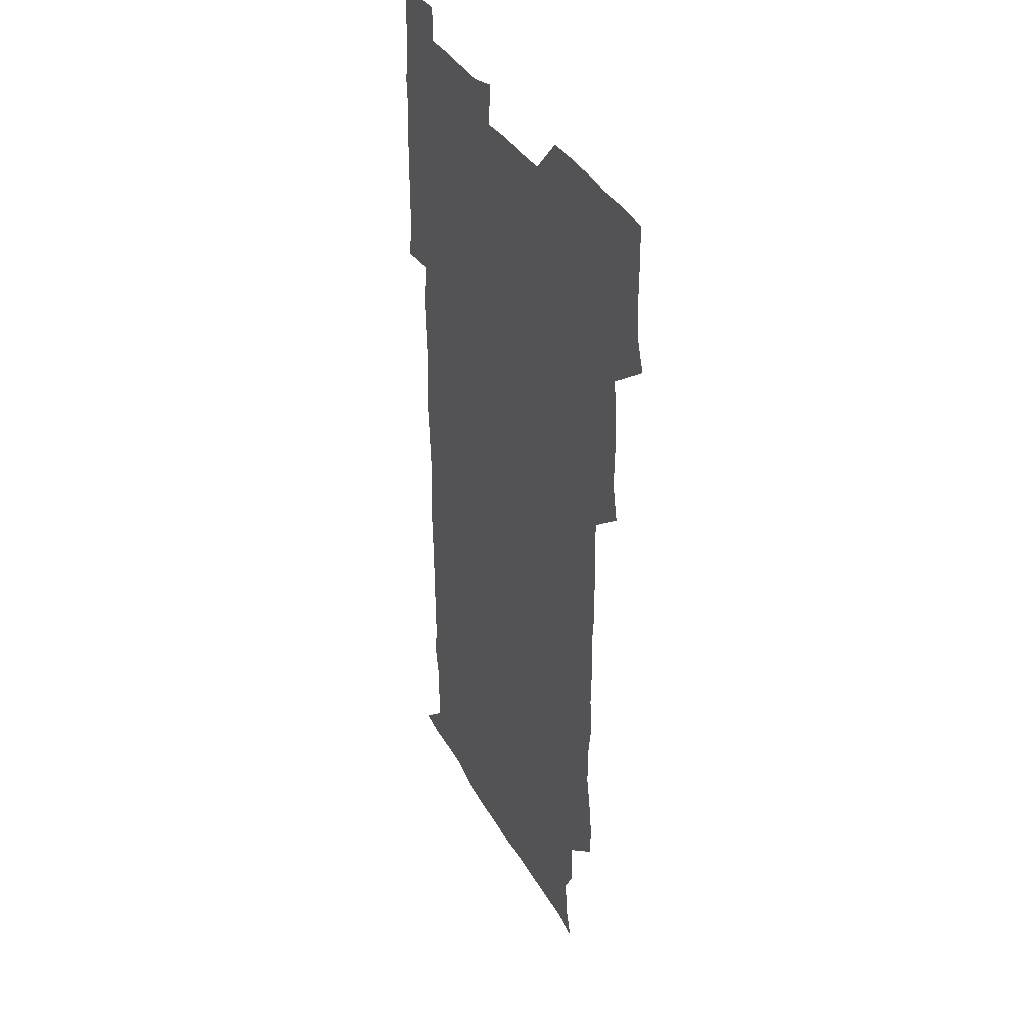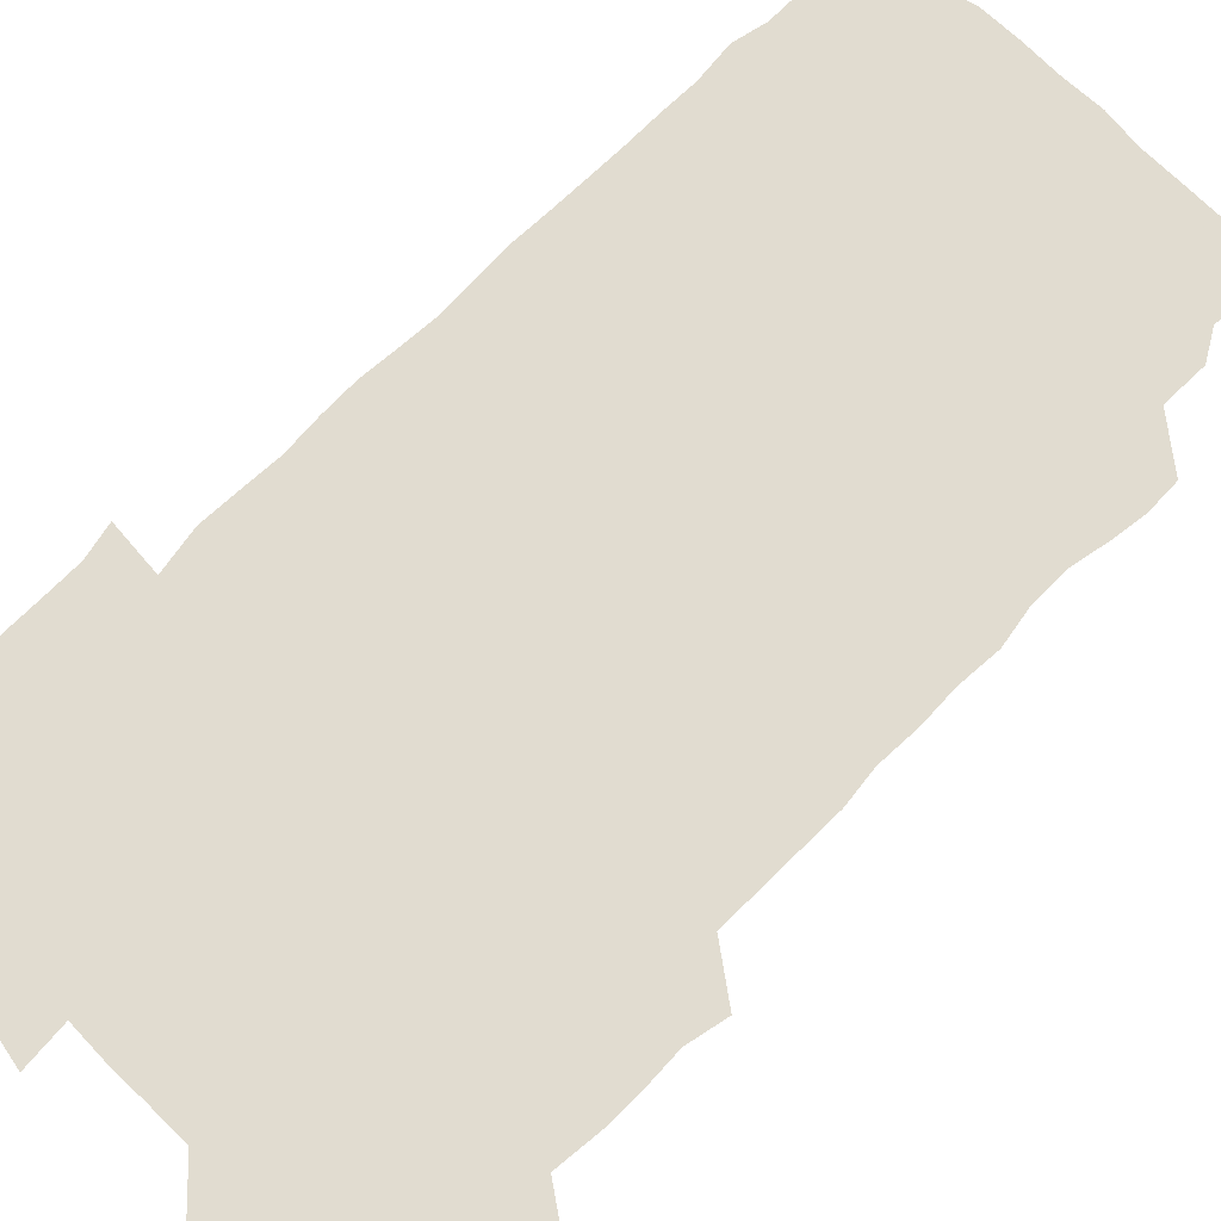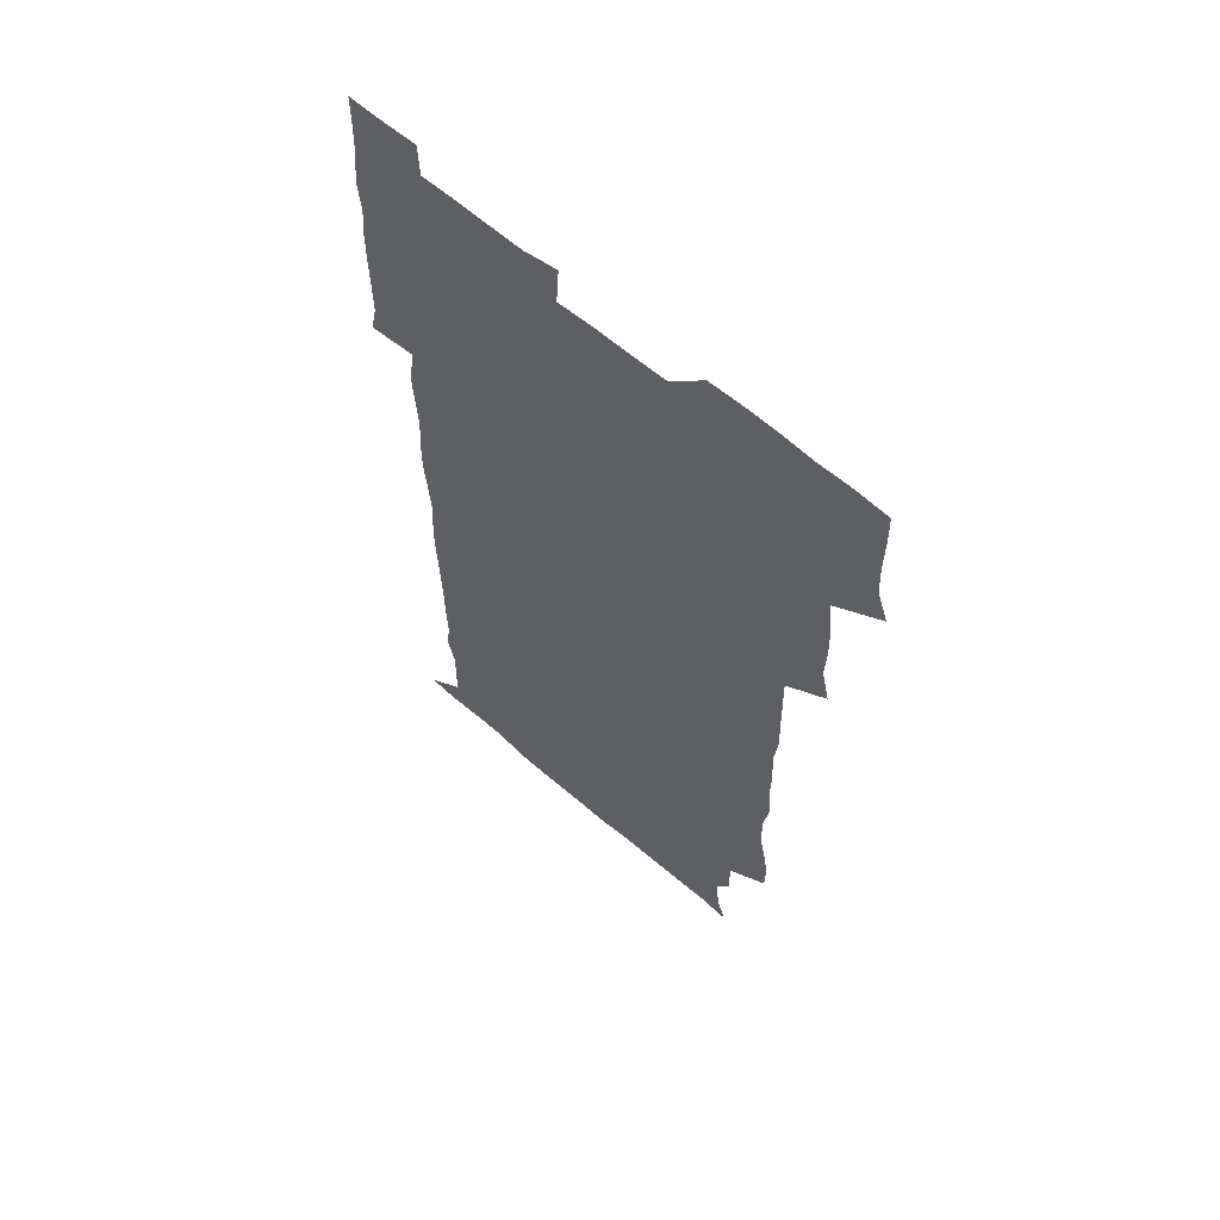
<metadata>
{"format":"obj","ext":"obj","renderer":"f3d","projection":"perspective","resolution":1024,"background":"white","views":[{"elev":34.7,"azim":-114.6,"up":"+Y"},{"elev":69.4,"azim":-136.1,"up":"+Z"},{"elev":61.8,"azim":-138.5,"up":"+Y"}]}
</metadata>
<code>
v 475.2 526.7 0
v 480.1 540.1 0
v 480.8 555.2 0
v 480.6 570.6 0
v 480.9 585.6 0
v 491.5 448.3 0
v 495 463.6 0
v 494.5 477.9 0
v 494.8 493.3 0
v 496.8 511.2 0
v 497.7 526.1 0
v 496.7 540.6 0
v 496.9 555.1 0
v 497.8 569.2 0
v 495.6 586.8 0
v 506.2 250.7 0
v 506 264 0
v 507.8 276.6 0
v 510.9 291.2 0
v 511 307.9 0
v 508.7 322.4 0
v 510.1 339 0
v 509.6 354.3 0
v 510.5 371.2 0
v 508.9 386 0
v 509.3 401.3 0
v 509.6 417.2 0
v 509.9 434.5 0
v 509.6 449.9 0
v 511.3 465.4 0
v 509.5 479.6 0
v 511.1 495.5 0
v 511.8 510.9 0
v 512.1 525.7 0
v 510.4 540.8 0
v 513 555.1 0
v 512 570.2 0
v 510.9 586.4 0
v 524.4 178.5 0
v 528.7 191.6 0
v 530.1 207.1 0
v 523.7 218.4 0
v 524.3 236 0
v 526.5 253.7 0
v 529.2 270.2 0
v 528.6 285.4 0
v 527.8 300 0
v 528.4 314.9 0
v 527.2 329.6 0
v 527 344.6 0
v 526.9 359.5 0
v 527.3 375.1 0
v 527 390.2 0
v 526.4 405.1 0
v 526 420.1 0
v 527.2 436.2 0
v 526.4 451 0
v 527.2 466.4 0
v 526.1 481 0
v 527.7 496.6 0
v 526.5 511.2 0
v 526.4 526 0
v 527.2 540.7 0
v 527.2 555.2 0
v 526.4 570.7 0
v 525.5 587.8 0
v 538.3 180.3 0
v 538.3 189.7 0
v 543.5 211.6 0
v 541.5 225.5 0
v 541.5 240.5 0
v 543.7 257.4 0
v 543.7 272.3 0
v 543.4 287.2 0
v 543.8 302.5 0
v 542.8 316.6 0
v 542.1 331.3 0
v 544.2 348.3 0
v 542.8 361.7 0
v 542.7 376.7 0
v 542.7 391.8 0
v 541.9 406.4 0
v 541.9 421.4 0
v 541.2 436.1 0
v 541.8 451.5 0
v 542 466.6 0
v 542 481.6 0
v 542 496.4 0
v 541.9 511.2 0
v 542.5 525.8 0
v 542.3 540.3 0
v 542.5 554.1 0
v 540.8 571.1 0
v 539.6 588.1 0
v 550.7 179.6 0
v 555 196.2 0
v 557.7 213.1 0
v 558.3 228.9 0
v 559 244.6 0
v 558.7 258.9 0
v 558 272.9 0
v 558.1 288 0
v 557.7 302.5 0
v 557.3 317.1 0
v 557.2 332.2 0
v 556.9 346.5 0
v 557.5 362.3 0
v 557.4 377.2 0
v 557 391.8 0
v 557.8 407.6 0
v 557.2 422 0
v 557 436.8 0
v 556.9 451.8 0
v 557.2 466.9 0
v 557.3 481.8 0
v 557 496.5 0
v 557 511.2 0
v 556.9 525.8 0
v 557.1 540.2 0
v 556.7 554.6 0
v 555.4 570.5 0
v 553.5 587.6 0
v 565.7 179.1 0
v 569.9 196.8 0
v 573.2 215.6 0
v 573.2 229.7 0
v 572.8 243.9 0
v 572.7 258.7 0
v 572.8 273.6 0
v 572.2 287.7 0
v 571.9 302.3 0
v 572.1 317.7 0
v 572.2 332.8 0
v 572.2 347.6 0
v 572.9 363.4 0
v 572.3 377.5 0
v 571.3 391.5 0
v 571.9 407.2 0
v 571.5 421.5 0
v 572.2 437.6 0
v 571.8 452 0
v 571.7 466.7 0
v 571.6 481.5 0
v 571.5 496.3 0
v 571.7 511.1 0
v 571.9 525.7 0
v 572 540 0
v 571.1 555.2 0
v 569.3 571.5 0
v 582.6 178.7 0
v 584.4 192.3 0
v 586.4 214.3 0
v 587.4 230.3 0
v 587.4 244.7 0
v 586.7 257.6 0
v 587 273.5 0
v 586.6 287.6 0
v 586.6 302.6 0
v 586.9 318.4 0
v 586.7 332.6 0
v 586.3 345.6 0
v 586.9 363.5 0
v 587.2 378.3 0
v 586.5 392.2 0
v 586.5 407 0
v 585.7 420.8 0
v 586.5 437.3 0
v 586.5 452 0
v 586.4 466.7 0
v 586.4 481.5 0
v 586.5 496.4 0
v 586.7 511.2 0
v 586.4 525.8 0
v 586.5 540.2 0
v 586.1 555.3 0
v 585 571.3 0
v 597.9 176.6 0
v 600.6 195.6 0
v 600.9 213.8 0
v 601.5 230.1 0
v 601.5 244.2 0
v 601 257.1 0
v 601.3 273.7 0
v 601.3 287.6 0
v 601.3 303.1 0
v 601.2 317.3 0
v 601.2 331.8 0
v 601.5 347.1 0
v 601.3 361.9 0
v 601.3 378.4 0
v 601.3 392.5 0
v 601.2 407.3 0
v 601.1 421.9 0
v 601.1 436.8 0
v 601.3 452.2 0
v 601.4 467 0
v 601.2 481.6 0
v 601.3 496.6 0
v 601.4 511.3 0
v 601.3 525.8 0
v 601.1 540.8 0
v 601.1 555.5 0
v 600.6 571.3 0
v 614.4 176.9 0
v 615.9 197.3 0
v 615.9 212.5 0
v 615.6 229.4 0
v 615.6 244.6 0
v 615.8 258.7 0
v 615.9 272.7 0
v 616 288.4 0
v 615.8 302.9 0
v 615.7 318.1 0
v 615.7 330.5 0
v 616.1 348.4 0
v 615.9 362.7 0
v 616 377 0
v 615.9 392.6 0
v 615.8 407 0
v 615.8 422.4 0
v 615.8 436.7 0
v 615.8 452.6 0
v 615.9 466.9 0
v 615.8 481.6 0
v 615.9 496.4 0
v 615.9 511.3 0
v 616 525.9 0
v 616.2 540.3 0
v 616.1 555.4 0
v 616.4 570.5 0
v 615.3 588.7 0
v 631 176.2 0
v 630.5 197.4 0
v 630.7 214.2 0
v 630.3 228.8 0
v 630.2 243.4 0
v 630.1 257.9 0
v 630.8 271.5 0
v 630.2 289.1 0
v 630.3 303.4 0
v 630.4 317.5 0
v 630.7 333.6 0
v 630.5 348.5 0
v 630.5 363 0
v 630.5 377.3 0
v 630.4 392.6 0
v 630.4 407.3 0
v 630.6 421.9 0
v 630.5 437.1 0
v 630.5 452.1 0
v 630.4 467 0
v 630.3 481.7 0
v 630.8 496.2 0
v 630.4 511.4 0
v 630.7 526 0
v 630.7 540.6 0
v 630.8 555.2 0
v 630.7 570.9 0
v 630.7 585.4 0
v 647.3 176.2 0
v 645.6 196.1 0
v 644.8 214.1 0
v 644.5 229.4 0
v 645.1 242.6 0
v 645.8 255.5 0
v 645.1 272.5 0
v 645.1 287.6 0
v 644.6 303.2 0
v 645.3 316.7 0
v 644.8 333.5 0
v 644.9 348.1 0
v 644.8 363 0
v 645 377.4 0
v 645.3 392.1 0
v 645.1 407.1 0
v 645 422.3 0
v 645.3 436.9 0
v 645.2 451.9 0
v 645.1 466.9 0
v 645.3 481.6 0
v 645.3 496.5 0
v 645.7 511.1 0
v 645.2 526.2 0
v 645.3 540.7 0
v 645.5 555.5 0
v 645.5 571.3 0
v 645.7 585.6 0
v 662.8 179.8 0
v 660.8 196 0
v 659.1 213.4 0
v 659 228.3 0
v 659.4 242.5 0
v 659.3 258.1 0
v 660.1 271.5 0
v 659.4 287.6 0
v 659.7 302 0
v 659.3 317.9 0
v 659.9 332 0
v 660 346.7 0
v 659.7 362 0
v 659.2 377.5 0
v 659.9 391.9 0
v 659.8 406.9 0
v 659.7 422 0
v 659.8 436.9 0
v 659.7 452 0
v 659.9 466.9 0
v 659.9 481.7 0
v 659.3 496.9 0
v 659.9 511.3 0
v 659.9 526.2 0
v 660.3 541 0
v 660.3 555.8 0
v 660.5 570.8 0
v 660.7 586 0
v 678.2 179.5 0
v 676.6 193.3 0
v 674.5 210.2 0
v 674.2 225.7 0
v 674.6 240.6 0
v 674.4 255.6 0
v 674.7 270.4 0
v 674.2 285.9 0
v 674.4 300.8 0
v 673.8 316.6 0
v 674.2 331.2 0
v 674.5 345.9 0
v 674.2 361.2 0
v 675 375.9 0
v 676.4 390.2 0
v 674.9 406.1 0
v 675.5 420.7 0
v 674.9 436.4 0
v 675.4 451.5 0
v 675 466.9 0
v 674.9 481.6 0
v 674.8 496.5 0
v 674 511.5 0
v 675.2 526.1 0
v 674.2 541.4 0
v 674.7 555.7 0
v 675 570.1 0
v 675.5 585.6 0
v 676 600.8 0
v 692.8 178.5 0
v 688.9 194.3 0
v 688.3 208.1 0
v 688.4 222.9 0
v 691.4 235.9 0
v 689.8 251.8 0
v 690.3 266.5 0
v 690.4 281.7 0
v 690.8 296.6 0
v 691.2 311.7 0
v 692 326.4 0
v 691.6 341.8 0
v 690.8 358 0
v 691.9 373.2 0
v 693.2 387.7 0
v 692.9 402.7 0
v 691.9 418.6 0
v 692.8 434.1 0
v 693.6 450 0
v 690.7 467.6 0
v 691 480.7 0
v 691.9 495.1 0
v 690.2 510.8 0
v 690.9 525.5 0
v 689.8 540.9 0
v 689.5 555.8 0
v 689.3 570.2 0
v 690.4 585 0
v 691 600.2 0
v 705.3 179.9 0
v 711.7 465.5 0
v 708.9 479.1 0
v 708.9 493.4 0
v 709 508.4 0
v 708.9 523.5 0
v 707.7 539.3 0
v 709 554.6 0
v 707.1 570.2 0
v 706.6 585.5 0
v 706.5 600.5 0
f 10 11 1
f 1 11 2
f 11 12 2
f 2 12 3
f 12 13 3
f 3 13 4
f 13 14 4
f 4 14 5
f 14 15 5
f 28 29 6
f 6 29 7
f 29 30 7
f 7 30 8
f 30 31 8
f 8 31 9
f 31 32 9
f 9 32 10
f 32 33 10
f 10 33 11
f 33 34 11
f 11 34 12
f 34 35 12
f 12 35 13
f 35 36 13
f 13 36 14
f 36 37 14
f 14 37 15
f 37 38 15
f 43 44 16
f 16 44 17
f 44 45 17
f 17 45 18
f 45 46 18
f 18 46 19
f 46 47 19
f 19 47 20
f 47 48 20
f 20 48 21
f 48 49 21
f 21 49 22
f 49 50 22
f 22 50 23
f 50 51 23
f 23 51 24
f 51 52 24
f 24 52 25
f 52 53 25
f 25 53 26
f 53 54 26
f 26 54 27
f 54 55 27
f 27 55 28
f 55 56 28
f 28 56 29
f 56 57 29
f 29 57 30
f 57 58 30
f 30 58 31
f 58 59 31
f 31 59 32
f 59 60 32
f 32 60 33
f 60 61 33
f 33 61 34
f 61 62 34
f 34 62 35
f 62 63 35
f 35 63 36
f 63 64 36
f 36 64 37
f 64 65 37
f 37 65 38
f 65 66 38
f 39 67 40
f 67 68 40
f 40 68 41
f 68 69 41
f 41 69 42
f 69 70 42
f 42 70 43
f 70 71 43
f 43 71 44
f 71 72 44
f 44 72 45
f 72 73 45
f 45 73 46
f 73 74 46
f 46 74 47
f 74 75 47
f 47 75 48
f 75 76 48
f 48 76 49
f 76 77 49
f 49 77 50
f 77 78 50
f 50 78 51
f 78 79 51
f 51 79 52
f 79 80 52
f 52 80 53
f 80 81 53
f 53 81 54
f 81 82 54
f 54 82 55
f 82 83 55
f 55 83 56
f 83 84 56
f 56 84 57
f 84 85 57
f 57 85 58
f 85 86 58
f 58 86 59
f 86 87 59
f 59 87 60
f 87 88 60
f 60 88 61
f 88 89 61
f 61 89 62
f 89 90 62
f 62 90 63
f 90 91 63
f 63 91 64
f 91 92 64
f 64 92 65
f 92 93 65
f 65 93 66
f 93 94 66
f 67 95 68
f 95 96 68
f 68 96 69
f 96 97 69
f 69 97 70
f 97 98 70
f 70 98 71
f 98 99 71
f 71 99 72
f 99 100 72
f 72 100 73
f 100 101 73
f 73 101 74
f 101 102 74
f 74 102 75
f 102 103 75
f 75 103 76
f 103 104 76
f 76 104 77
f 104 105 77
f 77 105 78
f 105 106 78
f 78 106 79
f 106 107 79
f 79 107 80
f 107 108 80
f 80 108 81
f 108 109 81
f 81 109 82
f 109 110 82
f 82 110 83
f 110 111 83
f 83 111 84
f 111 112 84
f 84 112 85
f 112 113 85
f 85 113 86
f 113 114 86
f 86 114 87
f 114 115 87
f 87 115 88
f 115 116 88
f 88 116 89
f 116 117 89
f 89 117 90
f 117 118 90
f 90 118 91
f 118 119 91
f 91 119 92
f 119 120 92
f 92 120 93
f 120 121 93
f 93 121 94
f 121 122 94
f 95 123 96
f 123 124 96
f 96 124 97
f 124 125 97
f 97 125 98
f 125 126 98
f 98 126 99
f 126 127 99
f 99 127 100
f 127 128 100
f 100 128 101
f 128 129 101
f 101 129 102
f 129 130 102
f 102 130 103
f 130 131 103
f 103 131 104
f 131 132 104
f 104 132 105
f 132 133 105
f 105 133 106
f 133 134 106
f 106 134 107
f 134 135 107
f 107 135 108
f 135 136 108
f 108 136 109
f 136 137 109
f 109 137 110
f 137 138 110
f 110 138 111
f 138 139 111
f 111 139 112
f 139 140 112
f 112 140 113
f 140 141 113
f 113 141 114
f 141 142 114
f 114 142 115
f 142 143 115
f 115 143 116
f 143 144 116
f 116 144 117
f 144 145 117
f 117 145 118
f 145 146 118
f 118 146 119
f 146 147 119
f 119 147 120
f 147 148 120
f 120 148 121
f 148 149 121
f 121 149 122
f 123 150 124
f 150 151 124
f 124 151 125
f 151 152 125
f 125 152 126
f 152 153 126
f 126 153 127
f 153 154 127
f 127 154 128
f 154 155 128
f 128 155 129
f 155 156 129
f 129 156 130
f 156 157 130
f 130 157 131
f 157 158 131
f 131 158 132
f 158 159 132
f 132 159 133
f 159 160 133
f 133 160 134
f 160 161 134
f 134 161 135
f 161 162 135
f 135 162 136
f 162 163 136
f 136 163 137
f 163 164 137
f 137 164 138
f 164 165 138
f 138 165 139
f 165 166 139
f 139 166 140
f 166 167 140
f 140 167 141
f 167 168 141
f 141 168 142
f 168 169 142
f 142 169 143
f 169 170 143
f 143 170 144
f 170 171 144
f 144 171 145
f 171 172 145
f 145 172 146
f 172 173 146
f 146 173 147
f 173 174 147
f 147 174 148
f 174 175 148
f 148 175 149
f 175 176 149
f 150 177 151
f 177 178 151
f 151 178 152
f 178 179 152
f 152 179 153
f 179 180 153
f 153 180 154
f 180 181 154
f 154 181 155
f 181 182 155
f 155 182 156
f 182 183 156
f 156 183 157
f 183 184 157
f 157 184 158
f 184 185 158
f 158 185 159
f 185 186 159
f 159 186 160
f 186 187 160
f 160 187 161
f 187 188 161
f 161 188 162
f 188 189 162
f 162 189 163
f 189 190 163
f 163 190 164
f 190 191 164
f 164 191 165
f 191 192 165
f 165 192 166
f 192 193 166
f 166 193 167
f 193 194 167
f 167 194 168
f 194 195 168
f 168 195 169
f 195 196 169
f 169 196 170
f 196 197 170
f 170 197 171
f 197 198 171
f 171 198 172
f 198 199 172
f 172 199 173
f 199 200 173
f 173 200 174
f 200 201 174
f 174 201 175
f 201 202 175
f 175 202 176
f 202 203 176
f 177 204 178
f 204 205 178
f 178 205 179
f 205 206 179
f 179 206 180
f 206 207 180
f 180 207 181
f 207 208 181
f 181 208 182
f 208 209 182
f 182 209 183
f 209 210 183
f 183 210 184
f 210 211 184
f 184 211 185
f 211 212 185
f 185 212 186
f 212 213 186
f 186 213 187
f 213 214 187
f 187 214 188
f 214 215 188
f 188 215 189
f 215 216 189
f 189 216 190
f 216 217 190
f 190 217 191
f 217 218 191
f 191 218 192
f 218 219 192
f 192 219 193
f 219 220 193
f 193 220 194
f 220 221 194
f 194 221 195
f 221 222 195
f 195 222 196
f 222 223 196
f 196 223 197
f 223 224 197
f 197 224 198
f 224 225 198
f 198 225 199
f 225 226 199
f 199 226 200
f 226 227 200
f 200 227 201
f 227 228 201
f 201 228 202
f 228 229 202
f 202 229 203
f 229 230 203
f 204 232 205
f 232 233 205
f 205 233 206
f 233 234 206
f 206 234 207
f 234 235 207
f 207 235 208
f 235 236 208
f 208 236 209
f 236 237 209
f 209 237 210
f 237 238 210
f 210 238 211
f 238 239 211
f 211 239 212
f 239 240 212
f 212 240 213
f 240 241 213
f 213 241 214
f 241 242 214
f 214 242 215
f 242 243 215
f 215 243 216
f 243 244 216
f 216 244 217
f 244 245 217
f 217 245 218
f 245 246 218
f 218 246 219
f 246 247 219
f 219 247 220
f 247 248 220
f 220 248 221
f 248 249 221
f 221 249 222
f 249 250 222
f 222 250 223
f 250 251 223
f 223 251 224
f 251 252 224
f 224 252 225
f 252 253 225
f 225 253 226
f 253 254 226
f 226 254 227
f 254 255 227
f 227 255 228
f 255 256 228
f 228 256 229
f 256 257 229
f 229 257 230
f 257 258 230
f 230 258 231
f 258 259 231
f 232 260 233
f 260 261 233
f 233 261 234
f 261 262 234
f 234 262 235
f 262 263 235
f 235 263 236
f 263 264 236
f 236 264 237
f 264 265 237
f 237 265 238
f 265 266 238
f 238 266 239
f 266 267 239
f 239 267 240
f 267 268 240
f 240 268 241
f 268 269 241
f 241 269 242
f 269 270 242
f 242 270 243
f 270 271 243
f 243 271 244
f 271 272 244
f 244 272 245
f 272 273 245
f 245 273 246
f 273 274 246
f 246 274 247
f 274 275 247
f 247 275 248
f 275 276 248
f 248 276 249
f 276 277 249
f 249 277 250
f 277 278 250
f 250 278 251
f 278 279 251
f 251 279 252
f 279 280 252
f 252 280 253
f 280 281 253
f 253 281 254
f 281 282 254
f 254 282 255
f 282 283 255
f 255 283 256
f 283 284 256
f 256 284 257
f 284 285 257
f 257 285 258
f 285 286 258
f 258 286 259
f 286 287 259
f 260 288 261
f 288 289 261
f 261 289 262
f 289 290 262
f 262 290 263
f 290 291 263
f 263 291 264
f 291 292 264
f 264 292 265
f 292 293 265
f 265 293 266
f 293 294 266
f 266 294 267
f 294 295 267
f 267 295 268
f 295 296 268
f 268 296 269
f 296 297 269
f 269 297 270
f 297 298 270
f 270 298 271
f 298 299 271
f 271 299 272
f 299 300 272
f 272 300 273
f 300 301 273
f 273 301 274
f 301 302 274
f 274 302 275
f 302 303 275
f 275 303 276
f 303 304 276
f 276 304 277
f 304 305 277
f 277 305 278
f 305 306 278
f 278 306 279
f 306 307 279
f 279 307 280
f 307 308 280
f 280 308 281
f 308 309 281
f 281 309 282
f 309 310 282
f 282 310 283
f 310 311 283
f 283 311 284
f 311 312 284
f 284 312 285
f 312 313 285
f 285 313 286
f 313 314 286
f 286 314 287
f 314 315 287
f 288 316 289
f 316 317 289
f 289 317 290
f 317 318 290
f 290 318 291
f 318 319 291
f 291 319 292
f 319 320 292
f 292 320 293
f 320 321 293
f 293 321 294
f 321 322 294
f 294 322 295
f 322 323 295
f 295 323 296
f 323 324 296
f 296 324 297
f 324 325 297
f 297 325 298
f 325 326 298
f 298 326 299
f 326 327 299
f 299 327 300
f 327 328 300
f 300 328 301
f 328 329 301
f 301 329 302
f 329 330 302
f 302 330 303
f 330 331 303
f 303 331 304
f 331 332 304
f 304 332 305
f 332 333 305
f 305 333 306
f 333 334 306
f 306 334 307
f 334 335 307
f 307 335 308
f 335 336 308
f 308 336 309
f 336 337 309
f 309 337 310
f 337 338 310
f 310 338 311
f 338 339 311
f 311 339 312
f 339 340 312
f 312 340 313
f 340 341 313
f 313 341 314
f 341 342 314
f 314 342 315
f 342 343 315
f 316 345 317
f 345 346 317
f 317 346 318
f 346 347 318
f 318 347 319
f 347 348 319
f 319 348 320
f 348 349 320
f 320 349 321
f 349 350 321
f 321 350 322
f 350 351 322
f 322 351 323
f 351 352 323
f 323 352 324
f 352 353 324
f 324 353 325
f 353 354 325
f 325 354 326
f 354 355 326
f 326 355 327
f 355 356 327
f 327 356 328
f 356 357 328
f 328 357 329
f 357 358 329
f 329 358 330
f 358 359 330
f 330 359 331
f 359 360 331
f 331 360 332
f 360 361 332
f 332 361 333
f 361 362 333
f 333 362 334
f 362 363 334
f 334 363 335
f 363 364 335
f 335 364 336
f 364 365 336
f 336 365 337
f 365 366 337
f 337 366 338
f 366 367 338
f 338 367 339
f 367 368 339
f 339 368 340
f 368 369 340
f 340 369 341
f 369 370 341
f 341 370 342
f 370 371 342
f 342 371 343
f 371 372 343
f 343 372 344
f 372 373 344
f 345 374 346
f 364 375 365
f 375 376 365
f 365 376 366
f 376 377 366
f 366 377 367
f 377 378 367
f 367 378 368
f 378 379 368
f 368 379 369
f 379 380 369
f 369 380 370
f 380 381 370
f 370 381 371
f 381 382 371
f 371 382 372
f 382 383 372
f 372 383 373
f 383 384 373

</code>
